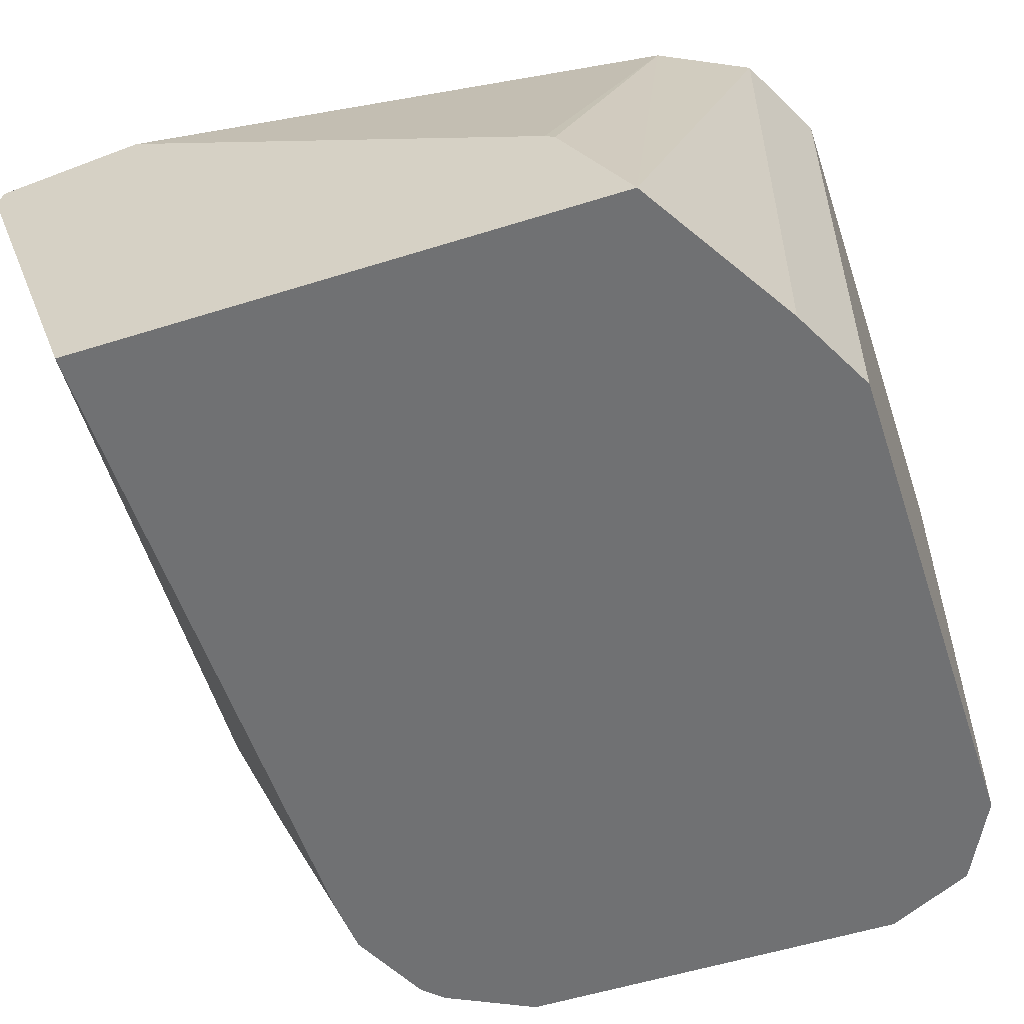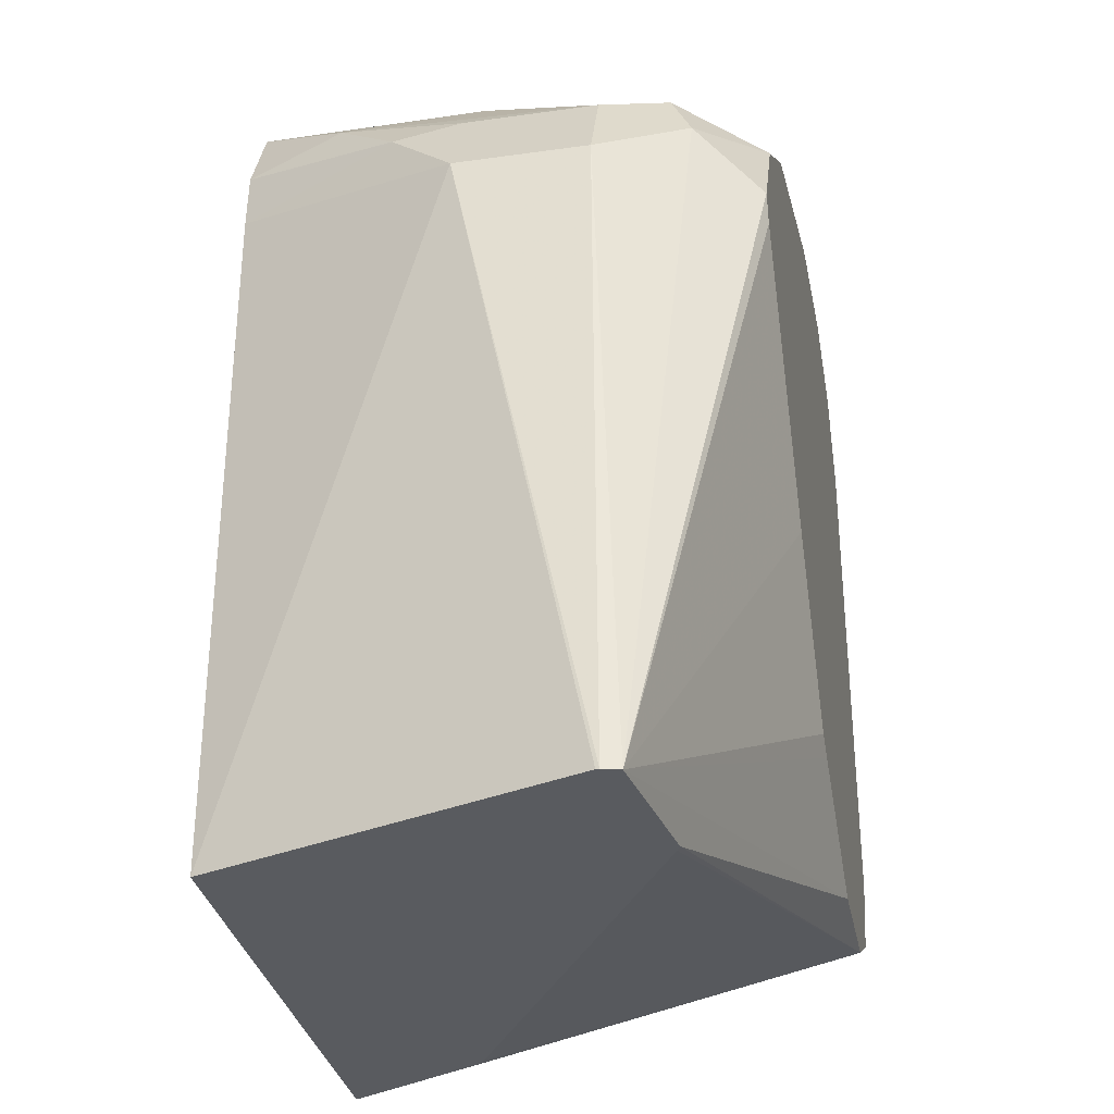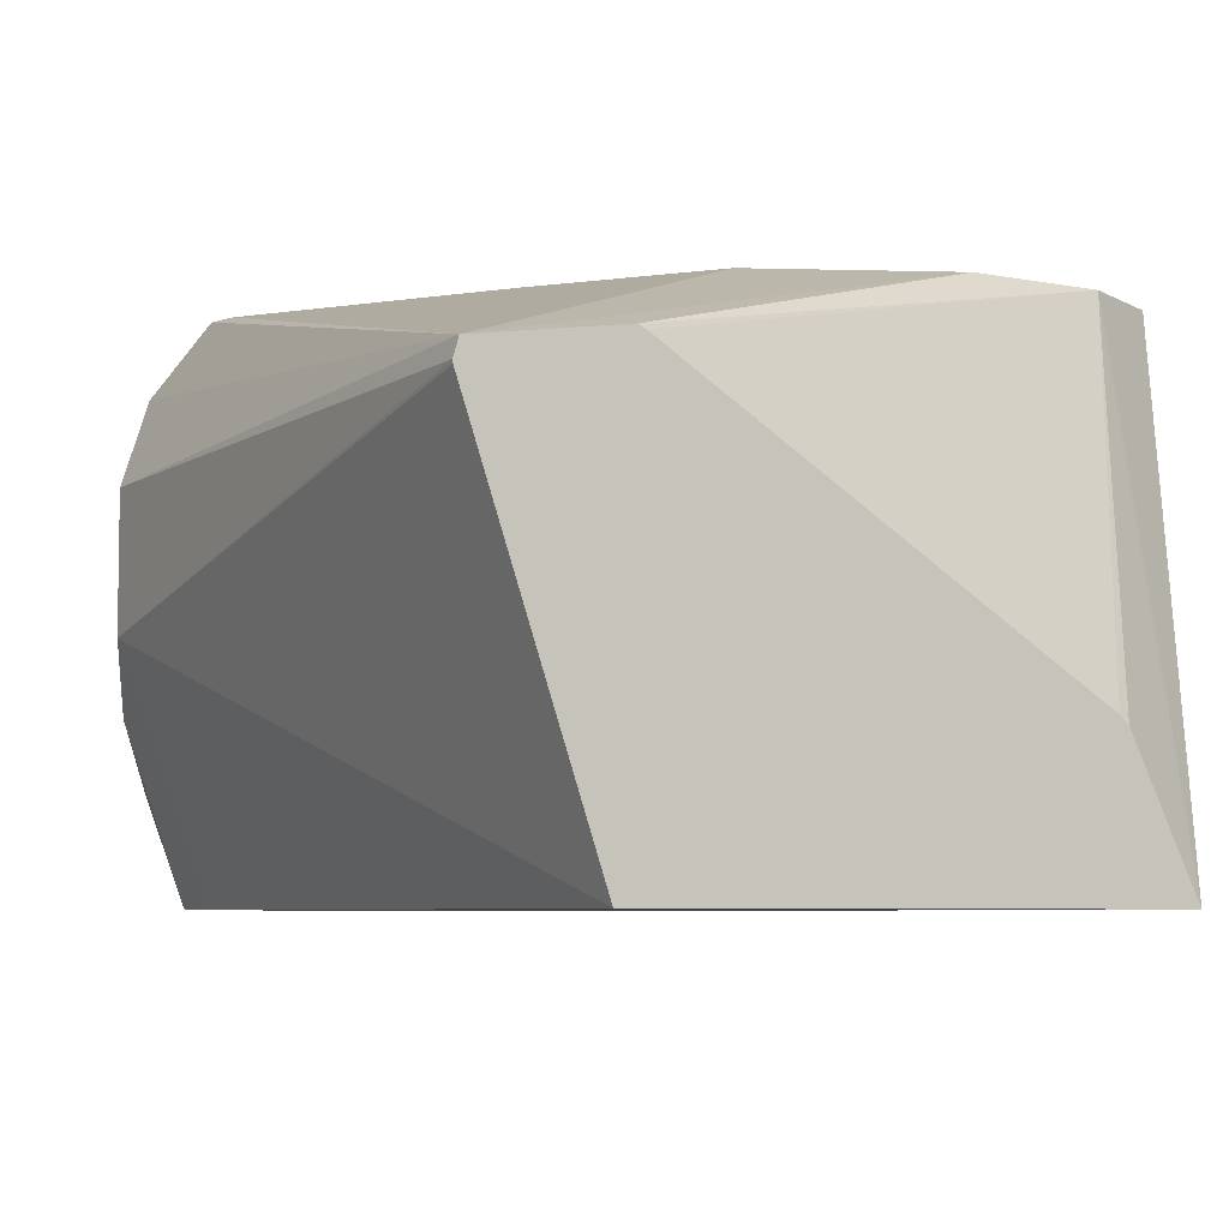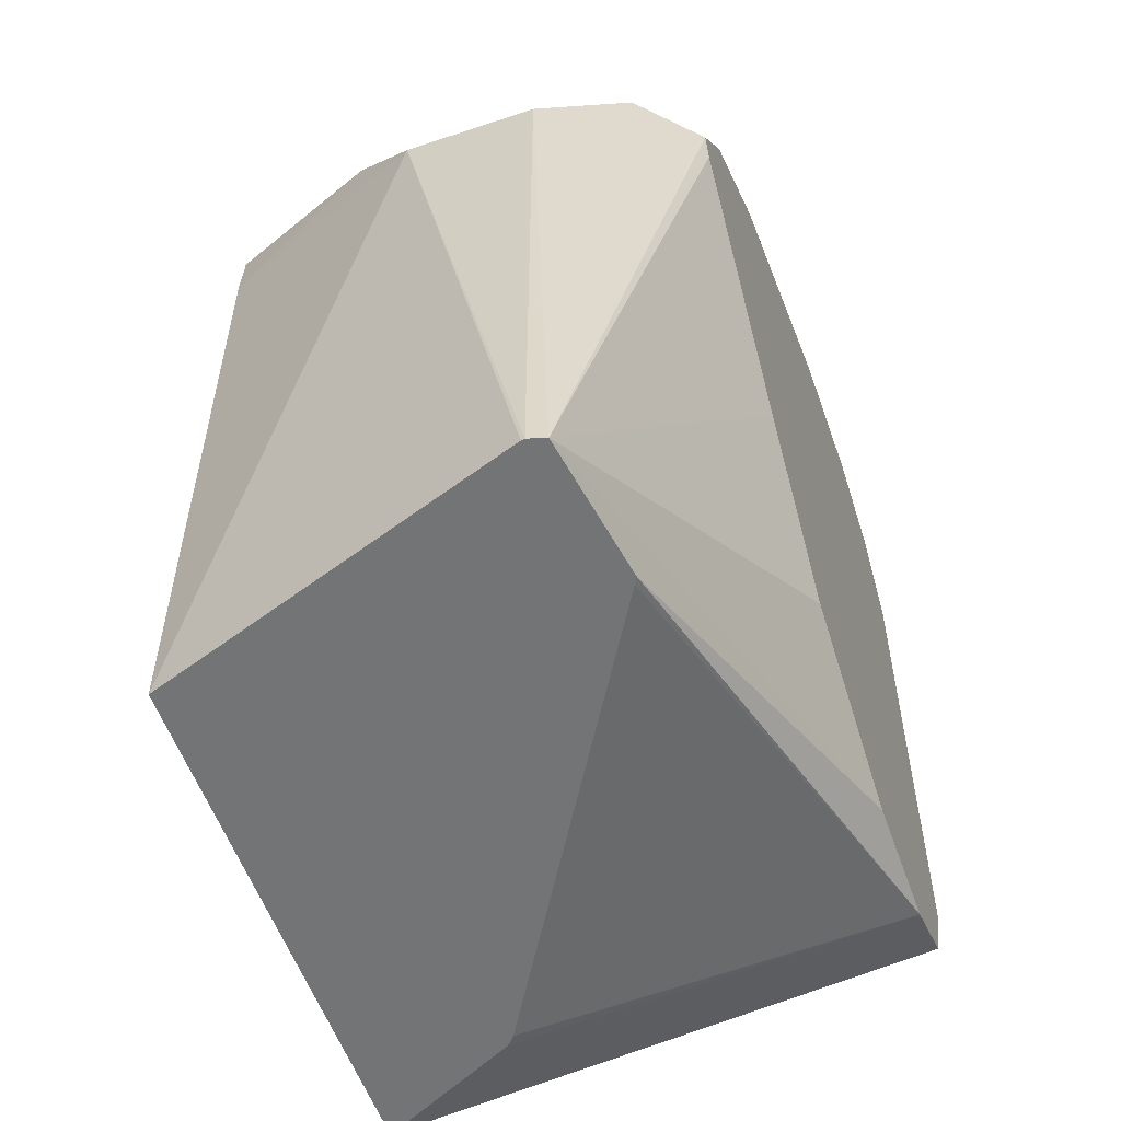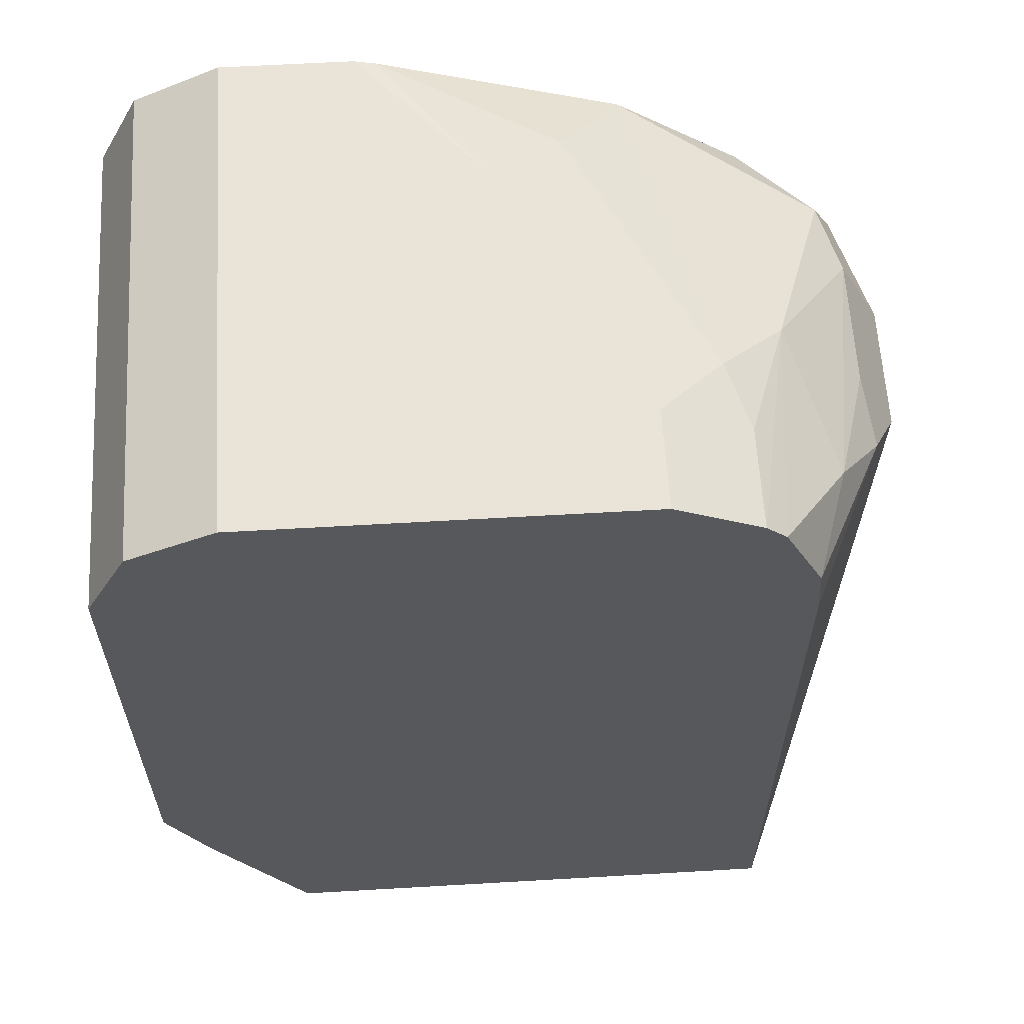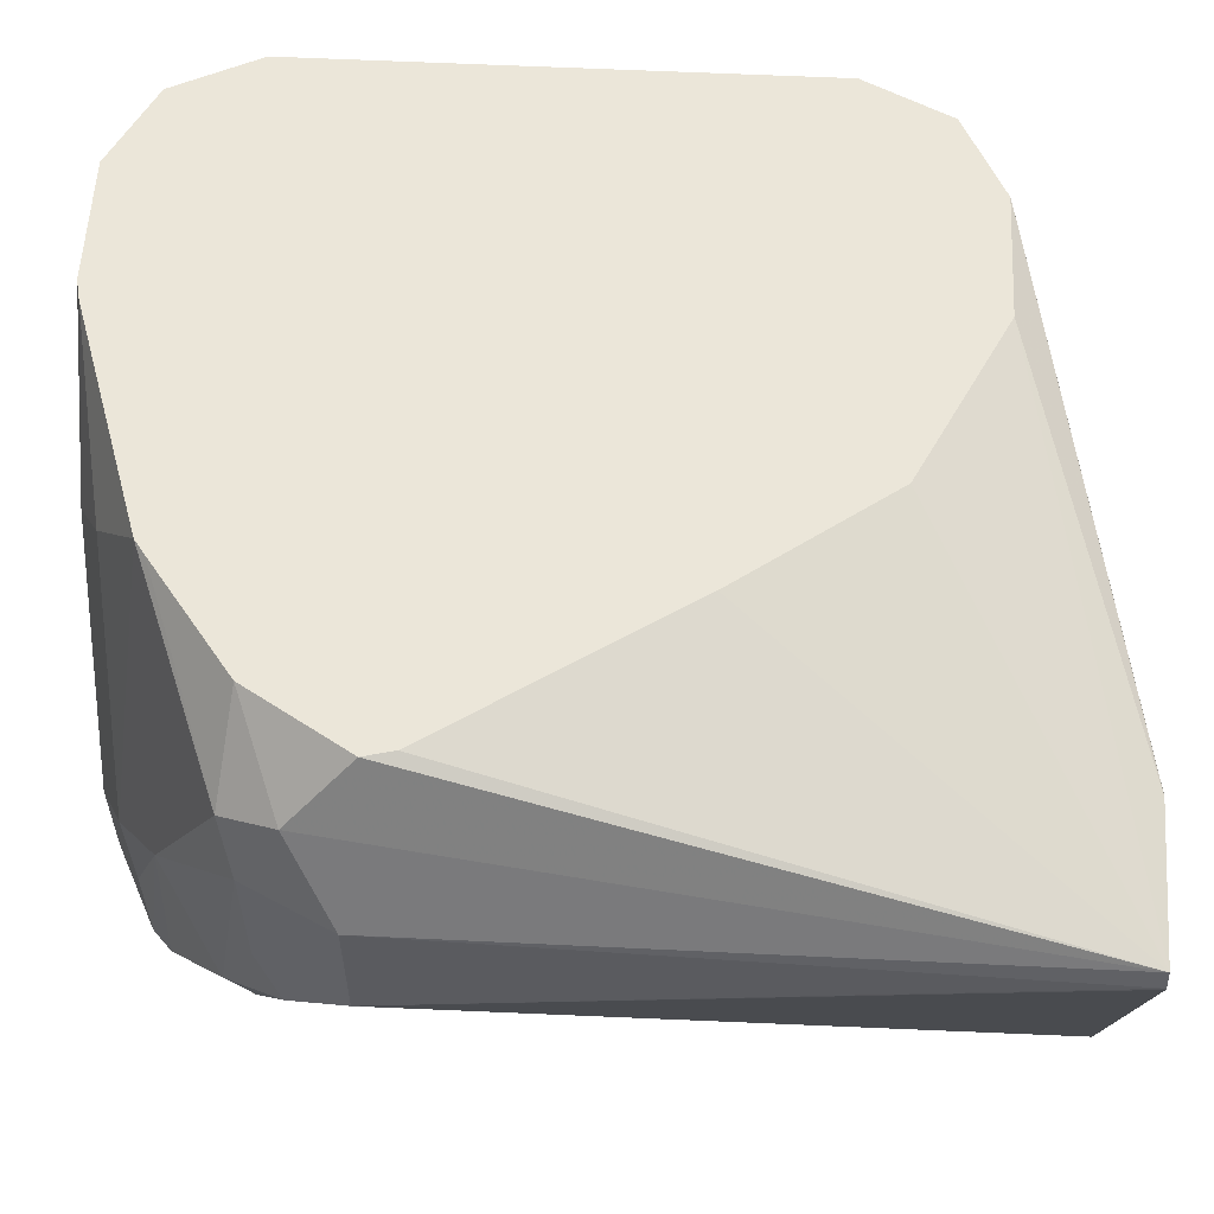
<metadata>
{"format":"obj","ext":"obj","renderer":"f3d","projection":"perspective","resolution":1024,"background":"white","views":[{"elev":-55.1,"azim":18.3,"up":"+Z"},{"elev":-32.2,"azim":-78.9,"up":"+Y"},{"elev":-5.9,"azim":-31.1,"up":"+Z"},{"elev":-56.1,"azim":-70.7,"up":"+Y"},{"elev":60.9,"azim":176.6,"up":"+Y"},{"elev":57.1,"azim":-87.1,"up":"+Z"}]}
</metadata>
<code>
v 0.7733 0.4371 -0.2614
v 0.7657 0.4521 -0.2614
v 0.7733 0.4371 -0.1296
v 0.7733 0.3026 -0.2614
v 0.762 0.4595 -0.1296
v 0.762 0.4595 -0.2614
v 0.7733 0.3026 -0.1296
v 0.762 0.2802 -0.2614
v 0.7546 0.4632 -0.2614
v 0.7396 0.4707 -0.1296
v 0.762 0.2802 -0.1296
v 0.7373 0.2381 -0.2614
v 0.7396 0.4707 -0.2614
v 0.706 0.4707 -0.1296
v 0.7396 0.269 -0.1296
v 0.7192 0.2381 -0.2254
v 0.6 0.2381 -0.2614
v 0.6388 0.4707 -0.2614
v 0.6724 0.4707 -0.1681
v 0.7005 0.4695 -0.1296
v 0.706 0.269 -0.1296
v 0.6052 0.2381 -0.1565
v 0.607 0.2381 -0.1575
v 0.7167 0.2381 -0.2232
v 0.5676 0.2381 -0.1676
v 0.5716 0.4034 -0.2017
v 0.5998 0.4176 -0.2614
v 0.6388 0.4707 -0.2353
v 0.6164 0.4595 -0.2614
v 0.622 0.4623 -0.2185
v 0.6556 0.4623 -0.1513
v 0.6394 0.449 -0.1296
v 0.5688 0.2381 -0.1623
v 0.6836 0.2802 -0.1296
v 0.5674 0.2381 -0.1668
v 0.5716 0.4034 -0.1681
v 0.58 0.4202 -0.2185
v 0.6008 0.4329 -0.2614
v 0.6164 0.4595 -0.2353
v 0.6111 0.4545 -0.2614
v 0.6052 0.4496 -0.2017
v 0.5884 0.4286 -0.1513
v 0.6355 0.4462 -0.1296
v 0.6675 0.2882 -0.1296
v 0.6612 0.2914 -0.1296
v 0.6328 0.3303 -0.1296
v 0.5927 0.391 -0.1296
v 0.5908 0.3985 -0.1296
v 0.5828 0.4146 -0.1457
v 0.5828 0.4258 -0.1681
v 0.5828 0.4258 -0.2017
v 0.5926 0.4371 -0.2353
v 0.6068 0.4247 -0.1296
f 21 34 33
f 25 35 26
f 26 36 50
f 26 50 51
f 26 35 36
f 26 37 27
f 27 37 38
f 28 39 30
f 21 33 22
f 26 51 37
f 20 31 32
f 15 24 16
f 19 30 31
f 19 28 30
f 18 39 28
f 18 29 39
f 17 26 27
f 17 25 26
f 15 23 24
f 15 22 23
f 15 21 22
f 29 40 41
f 19 31 20
f 29 41 39
f 14 19 20
f 30 41 32
f 50 52 51
f 48 53 49
f 42 53 43
f 42 49 53
f 41 50 42
f 41 52 50
f 40 52 41
f 38 52 40
f 37 52 38
f 37 51 52
f 36 42 50
f 36 49 42
f 33 36 35
f 33 49 36
f 33 48 49
f 33 47 48
f 33 46 47
f 33 45 46
f 33 44 45
f 33 34 44
f 32 42 43
f 32 41 42
f 30 32 31
f 30 39 41
f 12 25 17
f 8 11 12
f 12 33 35
f 3 43 53
f 3 32 43
f 3 20 32
f 3 14 20
f 3 10 14
f 3 5 10
f 2 6 5
f 2 5 3
f 1 6 2
f 1 9 6
f 3 53 48
f 1 13 9
f 1 29 18
f 1 40 29
f 1 38 40
f 1 27 38
f 1 17 27
f 1 12 17
f 1 8 12
f 1 4 8
f 1 7 4
f 1 2 3
f 1 18 13
f 3 48 47
f 1 3 7
f 3 46 45
f 3 47 46
f 12 23 22
f 12 24 23
f 12 16 24
f 12 15 16
f 11 15 12
f 10 19 14
f 10 28 19
f 10 18 28
f 10 13 18
f 9 13 10
f 12 22 33
f 5 9 10
f 5 6 9
f 4 11 8
f 4 7 11
f 3 11 7
f 3 15 11
f 3 21 15
f 3 34 21
f 3 44 34
f 3 45 44
f 12 35 25

</code>
